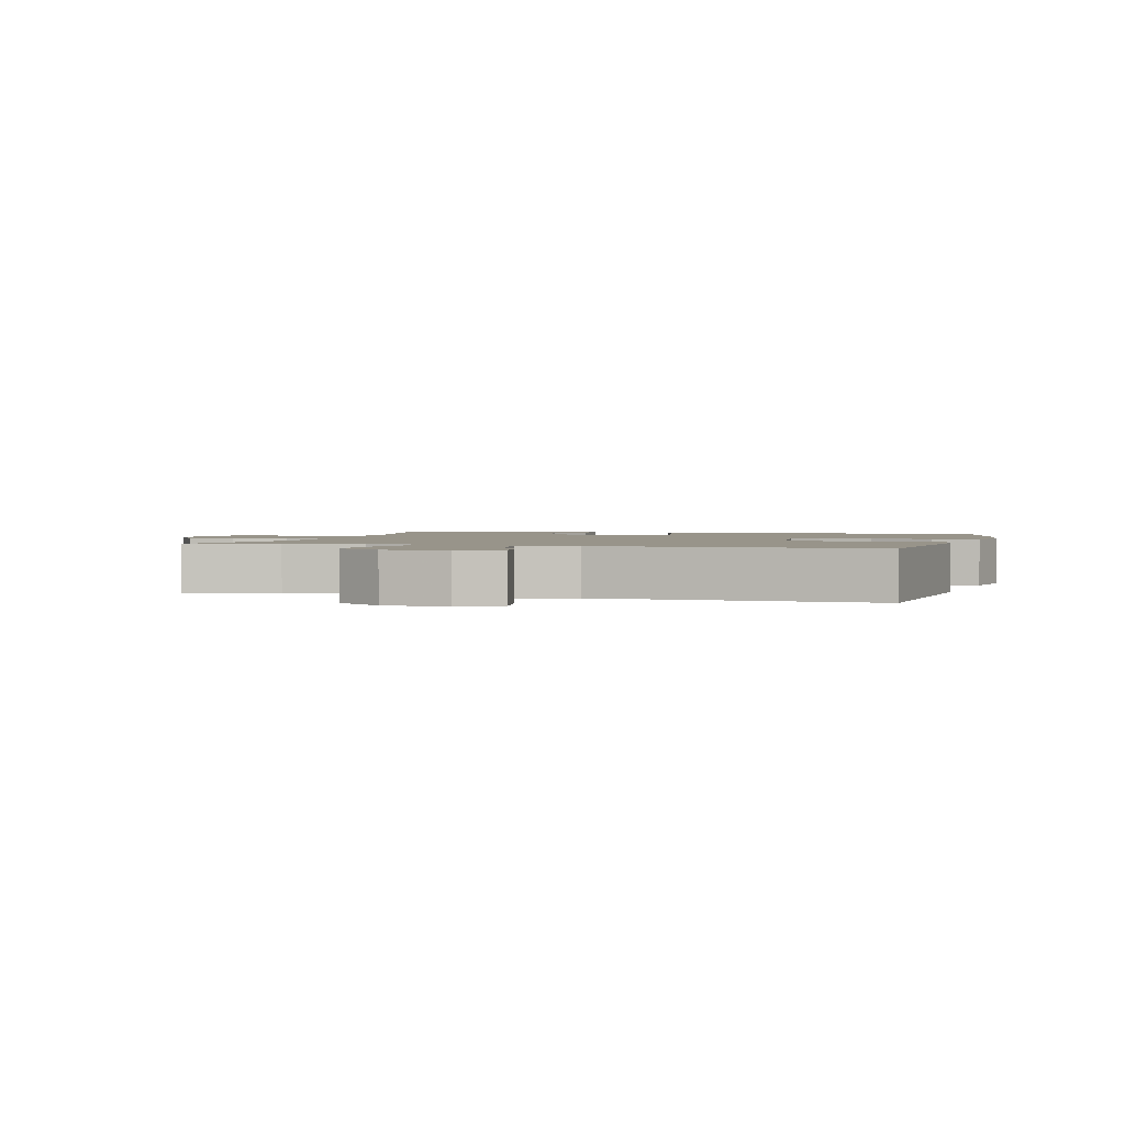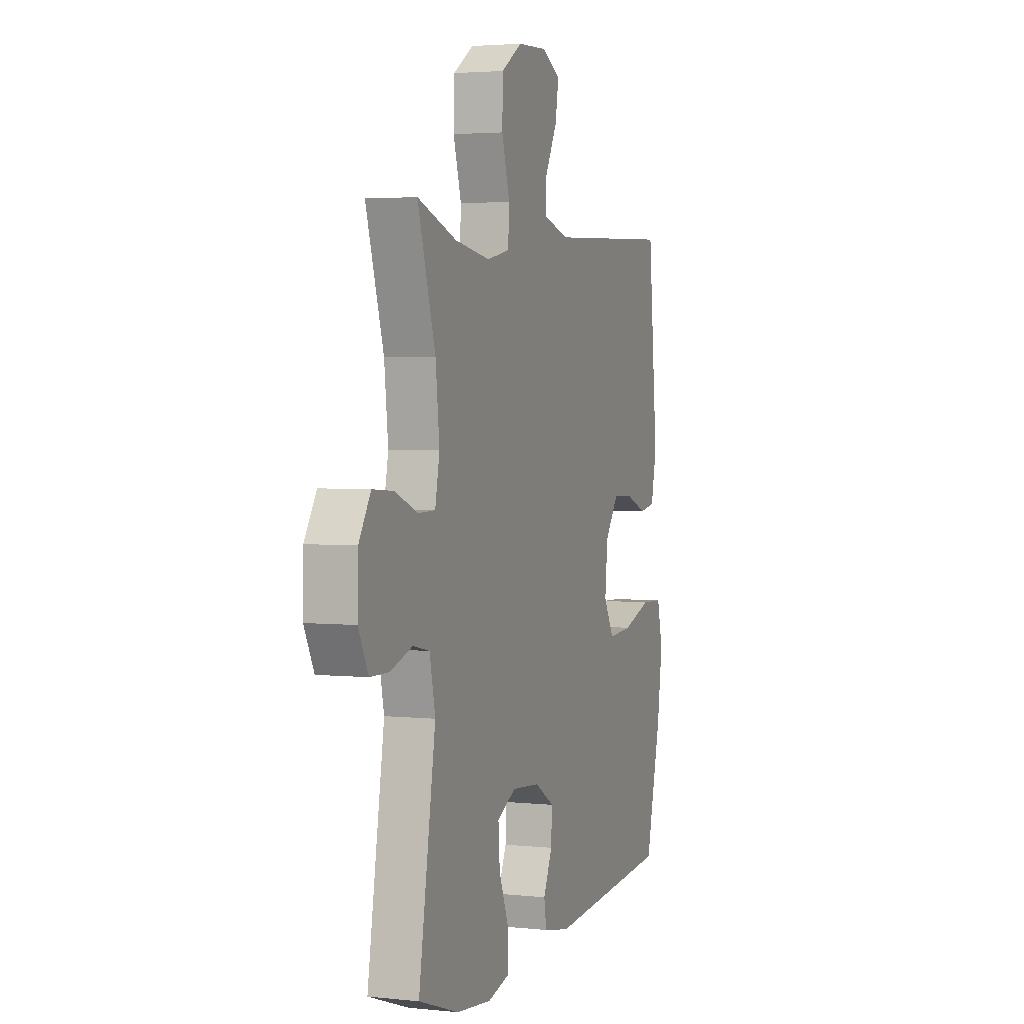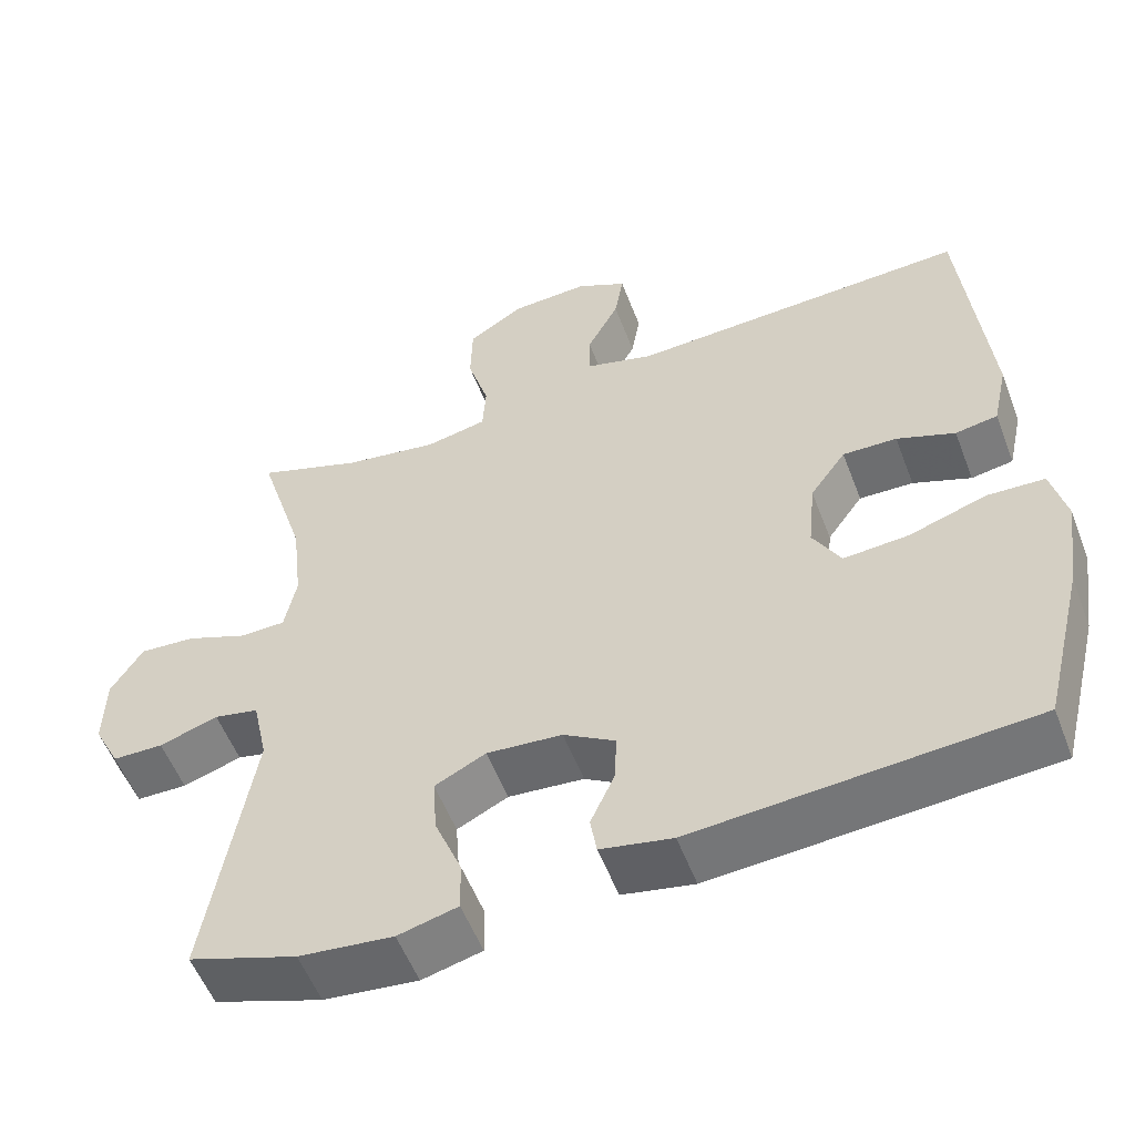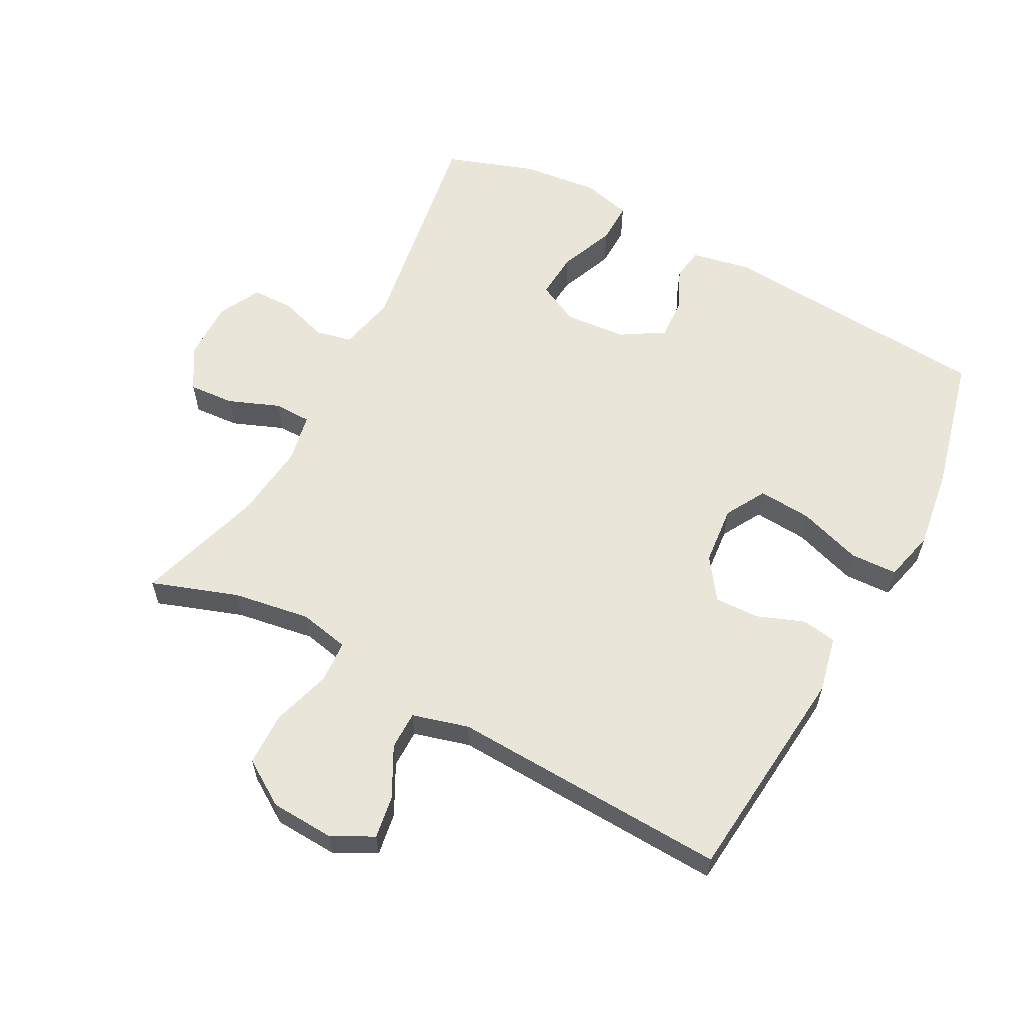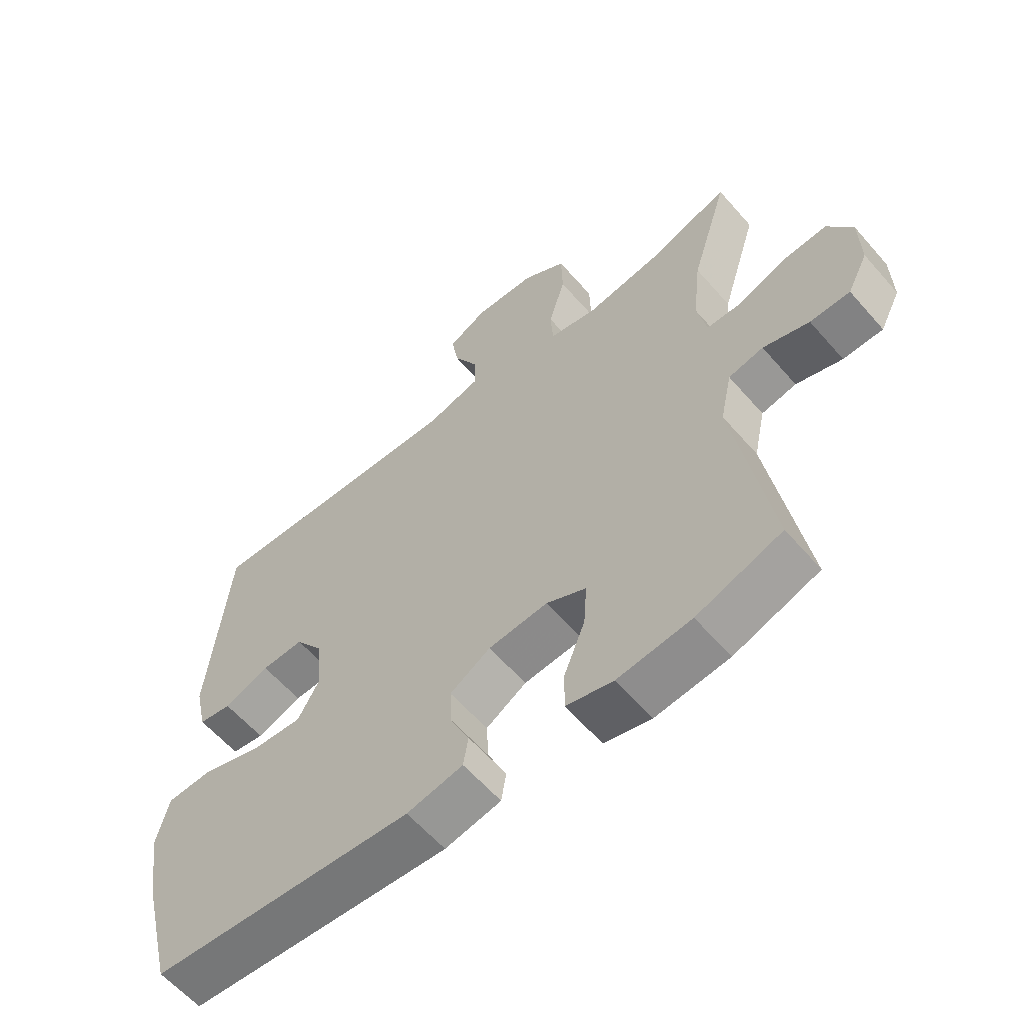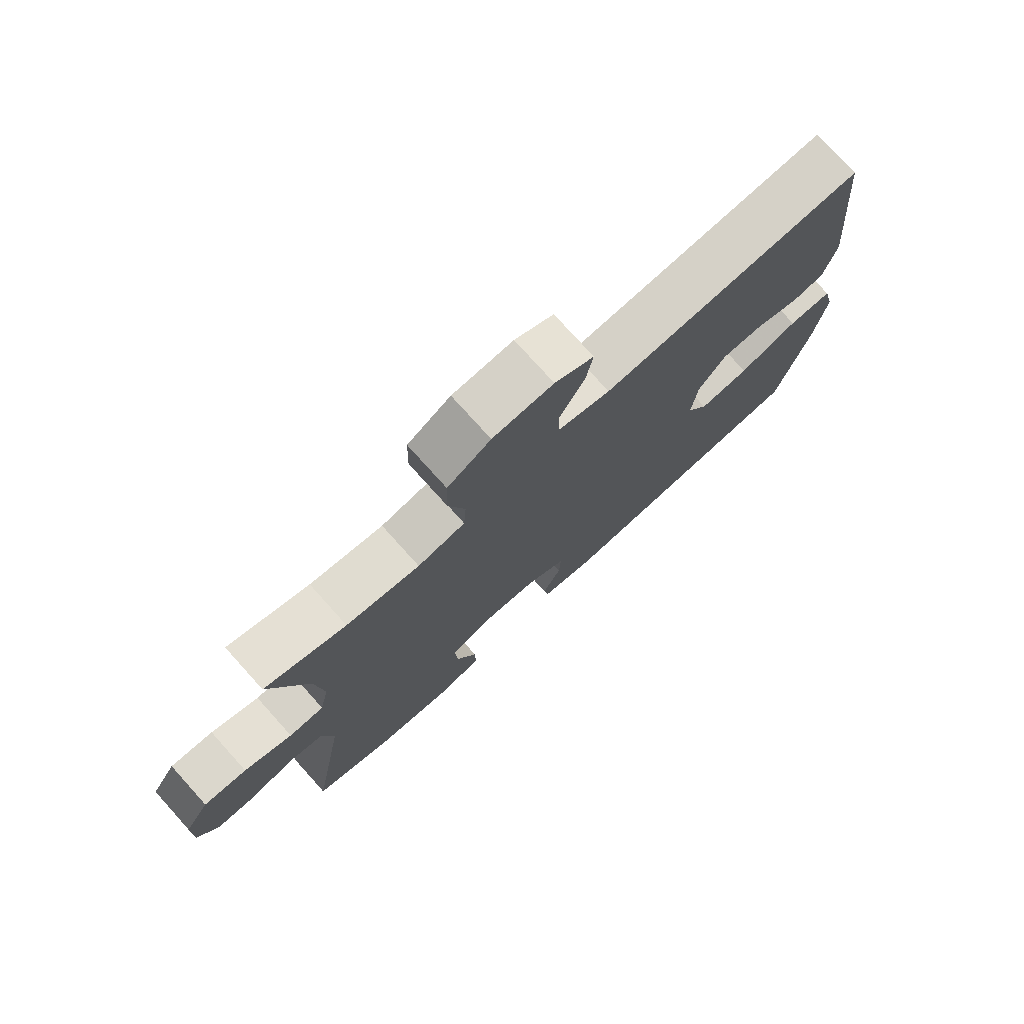
<metadata>
{"format":"obj","ext":"obj","renderer":"f3d","projection":"perspective","resolution":1024,"background":"white","views":[{"elev":1.8,"azim":15.3,"up":"+Y"},{"elev":3.1,"azim":-70.2,"up":"+Z"},{"elev":-55.0,"azim":20.8,"up":"+Z"},{"elev":59.7,"azim":28.2,"up":"+Y"},{"elev":-60.2,"azim":-139.2,"up":"+Z"},{"elev":76.5,"azim":-42.0,"up":"+Z"}]}
</metadata>
<code>
v 0.5 0.07 -0.5
v 0.078 0.07 -0.531
v -0.012 0.07 -0.513
v -0.02 0.07 -0.464
v 0.01 0.07 -0.398
v 0.013 0.07 -0.336
v -0.052 0.07 -0.296
v -0.147 0.07 -0.288
v -0.211 0.07 -0.32
v -0.206 0.07 -0.392
v -0.172 0.07 -0.477
v -0.171 0.07 -0.541
v -0.246 0.07 -0.56
v -0.364 0.07 -0.547
v -0.5 0.07 -0.5
v -0.443 0.07 -0.152
v -0.462 0.07 -0.064
v -0.518 0.07 -0.052
v -0.592 0.07 -0.076
v -0.656 0.07 -0.075
v -0.689 0.07 -0.01
v -0.687 0.07 0.083
v -0.647 0.07 0.147
v -0.577 0.07 0.142
v -0.499 0.07 0.111
v -0.442 0.07 0.112
v -0.427 0.07 0.187
v -0.44 0.07 0.304
v -0.5 0.07 0.5
v -0.368 0.07 0.454
v -0.249 0.07 0.435
v -0.172 0.07 0.451
v -0.168 0.07 0.516
v -0.195 0.07 0.607
v -0.193 0.07 0.689
v -0.123 0.07 0.734
v -0.025 0.07 0.739
v 0.038 0.07 0.706
v 0.027 0.07 0.64
v -0.013 0.07 0.564
v -0.013 0.07 0.505
v 0.073 0.07 0.481
v 0.5 0.07 0.5
v 0.532 0.07 0.16
v 0.513 0.07 0.074
v 0.46 0.07 0.065
v 0.387 0.07 0.093
v 0.319 0.07 0.095
v 0.274 0.07 0.032
v 0.265 0.07 -0.059
v 0.3 0.07 -0.121
v 0.382 0.07 -0.115
v 0.479 0.07 -0.083
v 0.551 0.07 -0.086
v 0.57 0.07 -0.165
v 0.552 0.07 -0.289
v 0.5 0 -0.5
v 0.078 0 -0.531
v -0.012 0 -0.513
v -0.02 0 -0.464
v 0.01 0 -0.398
v 0.013 0 -0.336
v -0.052 0 -0.296
v -0.147 0 -0.288
v -0.211 0 -0.32
v -0.206 0 -0.392
v -0.172 0 -0.477
v -0.171 0 -0.541
v -0.246 0 -0.56
v -0.364 0 -0.547
v -0.5 0 -0.5
v -0.443 0 -0.152
v -0.462 0 -0.064
v -0.518 0 -0.052
v -0.592 0 -0.076
v -0.656 0 -0.075
v -0.689 0 -0.01
v -0.687 0 0.083
v -0.647 0 0.147
v -0.577 0 0.142
v -0.499 0 0.111
v -0.442 0 0.112
v -0.427 0 0.187
v -0.44 0 0.304
v -0.5 0 0.5
v -0.368 0 0.454
v -0.249 0 0.435
v -0.172 0 0.451
v -0.168 0 0.516
v -0.195 0 0.607
v -0.193 0 0.689
v -0.123 0 0.734
v -0.025 0 0.739
v 0.038 0 0.706
v 0.027 0 0.64
v -0.013 0 0.564
v -0.013 0 0.505
v 0.073 0 0.481
v 0.5 0 0.5
v 0.532 0 0.16
v 0.513 0 0.074
v 0.46 0 0.065
v 0.387 0 0.093
v 0.319 0 0.095
v 0.274 0 0.032
v 0.265 0 -0.059
v 0.3 0 -0.121
v 0.382 0 -0.115
v 0.479 0 -0.083
v 0.551 0 -0.086
v 0.57 0 -0.165
v 0.552 0 -0.289
f 52 53 54 55
f 51 52 55 56
f 44 45 46 47
f 42 43 44 47
f 41 42 47 48
f 37 38 39 40
f 37 40 41
f 36 37 41
f 33 34 35 36
f 32 33 36 41
f 28 29 30
f 27 28 30 31
f 26 27 31 32
f 22 23 24 25
f 22 25 26
f 21 22 26
f 18 19 20 21
f 17 18 21 26
f 16 17 26 32
f 10 11 12 13
f 9 10 13 14
f 2 3 4 5
f 2 5 6
f 51 56 1 2
f 50 51 2 6
f 49 50 6 7
f 48 49 7 8
f 41 48 8 9
f 15 16 32 41
f 9 14 15 41
f 111 110 109 108
f 112 111 108 107
f 103 102 101 100
f 103 100 99 98
f 104 103 98 97
f 96 95 94 93
f 97 96 93
f 97 93 92
f 92 91 90 89
f 97 92 89 88
f 86 85 84
f 87 86 84 83
f 88 87 83 82
f 81 80 79 78
f 82 81 78
f 82 78 77
f 77 76 75 74
f 82 77 74 73
f 88 82 73 72
f 69 68 67 66
f 70 69 66 65
f 61 60 59 58
f 62 61 58
f 58 57 112 107
f 62 58 107 106
f 63 62 106 105
f 64 63 105 104
f 65 64 104 97
f 97 88 72 71
f 97 71 70 65
f 1 57 58 2
f 2 58 59 3
f 3 59 60 4
f 4 60 61 5
f 5 61 62 6
f 6 62 63 7
f 7 63 64 8
f 8 64 65 9
f 9 65 66 10
f 10 66 67 11
f 11 67 68 12
f 12 68 69 13
f 13 69 70 14
f 14 70 71 15
f 15 71 72 16
f 16 72 73 17
f 17 73 74 18
f 18 74 75 19
f 19 75 76 20
f 20 76 77 21
f 21 77 78 22
f 22 78 79 23
f 23 79 80 24
f 24 80 81 25
f 25 81 82 26
f 26 82 83 27
f 27 83 84 28
f 28 84 85 29
f 29 85 86 30
f 30 86 87 31
f 31 87 88 32
f 32 88 89 33
f 33 89 90 34
f 34 90 91 35
f 35 91 92 36
f 36 92 93 37
f 37 93 94 38
f 38 94 95 39
f 39 95 96 40
f 40 96 97 41
f 41 97 98 42
f 42 98 99 43
f 43 99 100 44
f 44 100 101 45
f 45 101 102 46
f 46 102 103 47
f 47 103 104 48
f 48 104 105 49
f 49 105 106 50
f 50 106 107 51
f 51 107 108 52
f 52 108 109 53
f 53 109 110 54
f 54 110 111 55
f 55 111 112 56
f 56 112 57 1

</code>
